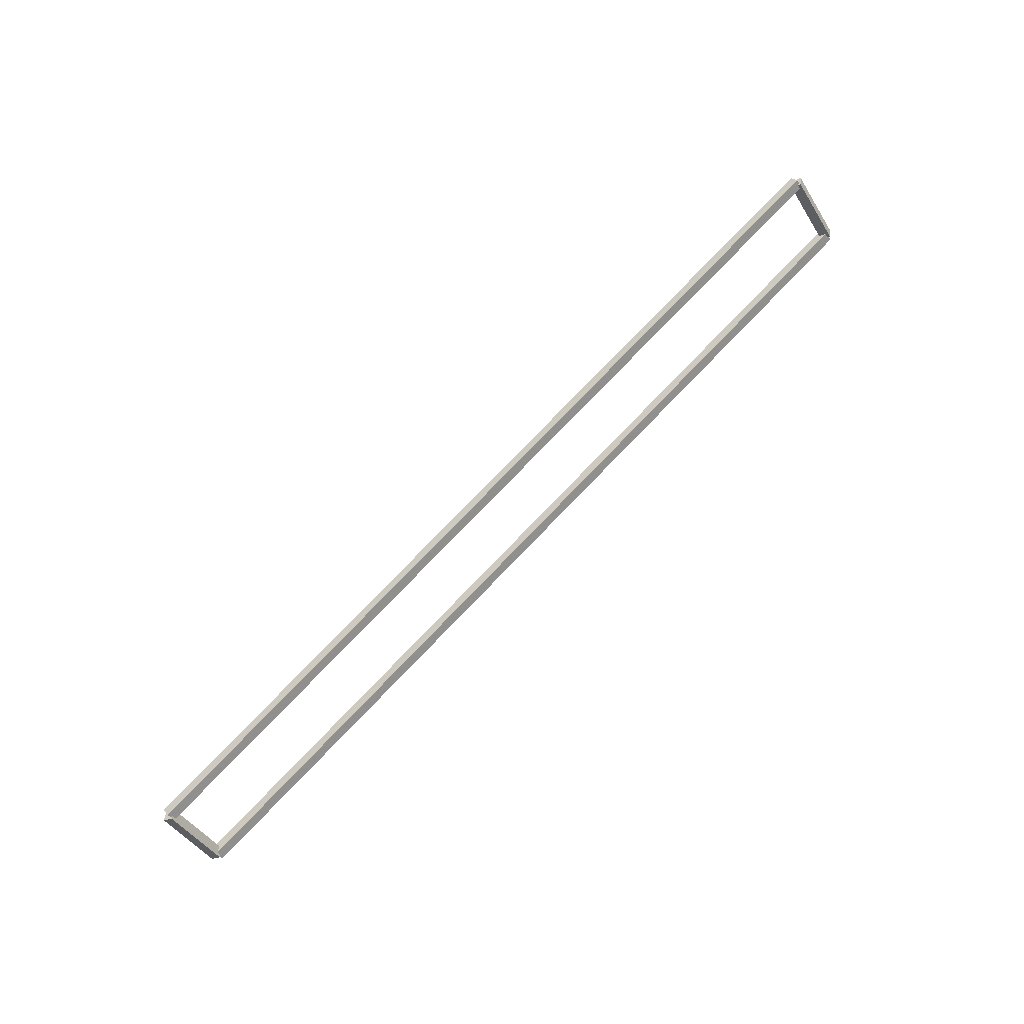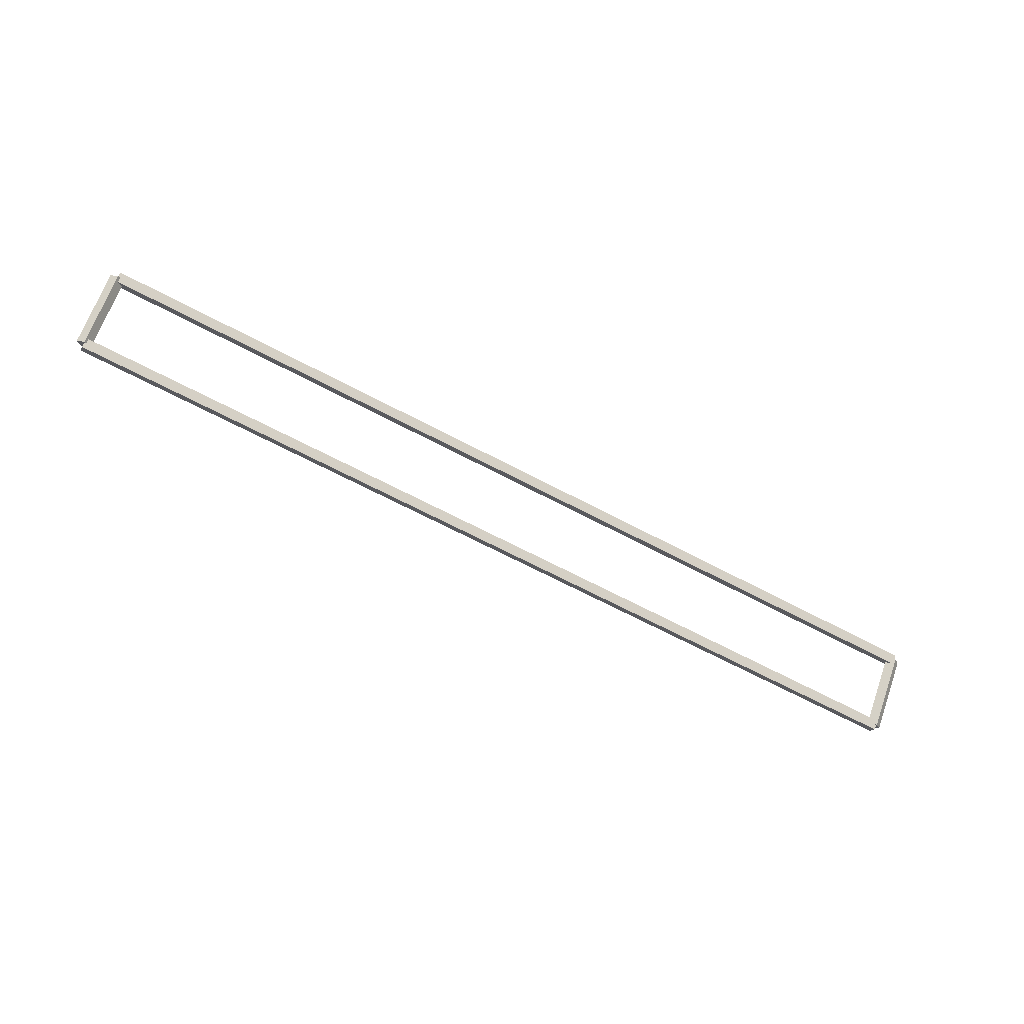
<metadata>
{"format":"obj","ext":"obj","renderer":"f3d","projection":"perspective","resolution":1024,"background":"white","views":[{"elev":80.0,"azim":134.2,"up":"+Y"},{"elev":-64.5,"azim":151.6,"up":"+Z"}]}
</metadata>
<code>
g layer_boundary_5_0_34
v 12.8 42.83 4.763
v 12.7 42.91 4.692
v 12.6 42.83 4.763
v 12.7 42.76 4.833
v 12.8 42.07 3.997
v 12.7 42.14 3.926
v 12.6 42.07 3.997
v 12.7 42 4.067
f 1 2 3 4
f 6 2 1 5
f 5 1 4 8
f 6 5 8 7
f 8 4 3 7
f 7 3 2 6
g layer_boundary_5_0_34
v 0 42.93 4.763
v 0 42.83 4.663
v 0 42.73 4.763
v 0 42.83 4.863
v 12.7 42.93 4.763
v 12.7 42.83 4.663
v 12.7 42.73 4.763
v 12.7 42.83 4.863
f 9 10 11 12
f 14 10 9 13
f 13 9 12 16
f 14 13 16 15
f 16 12 11 15
f 15 11 10 14
g layer_boundary_5_0_34
v 0.1 42.07 3.997
v 5.96e-08 42 4.067
v -0.1 42.07 3.997
v -5.96e-08 42.14 3.926
v 0.1 42.83 4.763
v 5.96e-08 42.76 4.833
v -0.1 42.83 4.763
v -5.96e-08 42.91 4.692
f 17 18 19 20
f 22 18 17 21
f 21 17 20 24
f 22 21 24 23
f 24 20 19 23
f 23 19 18 22
g layer_boundary_5_0_34
v 12.7 42.17 3.997
v 12.7 42.07 4.097
v 12.7 41.97 3.997
v 12.7 42.07 3.897
v 0 42.17 3.997
v 0 42.07 4.097
v 0 41.97 3.997
v 0 42.07 3.897
f 25 26 27 28
f 30 26 25 29
f 29 25 28 32
f 30 29 32 31
f 32 28 27 31
f 31 27 26 30

</code>
